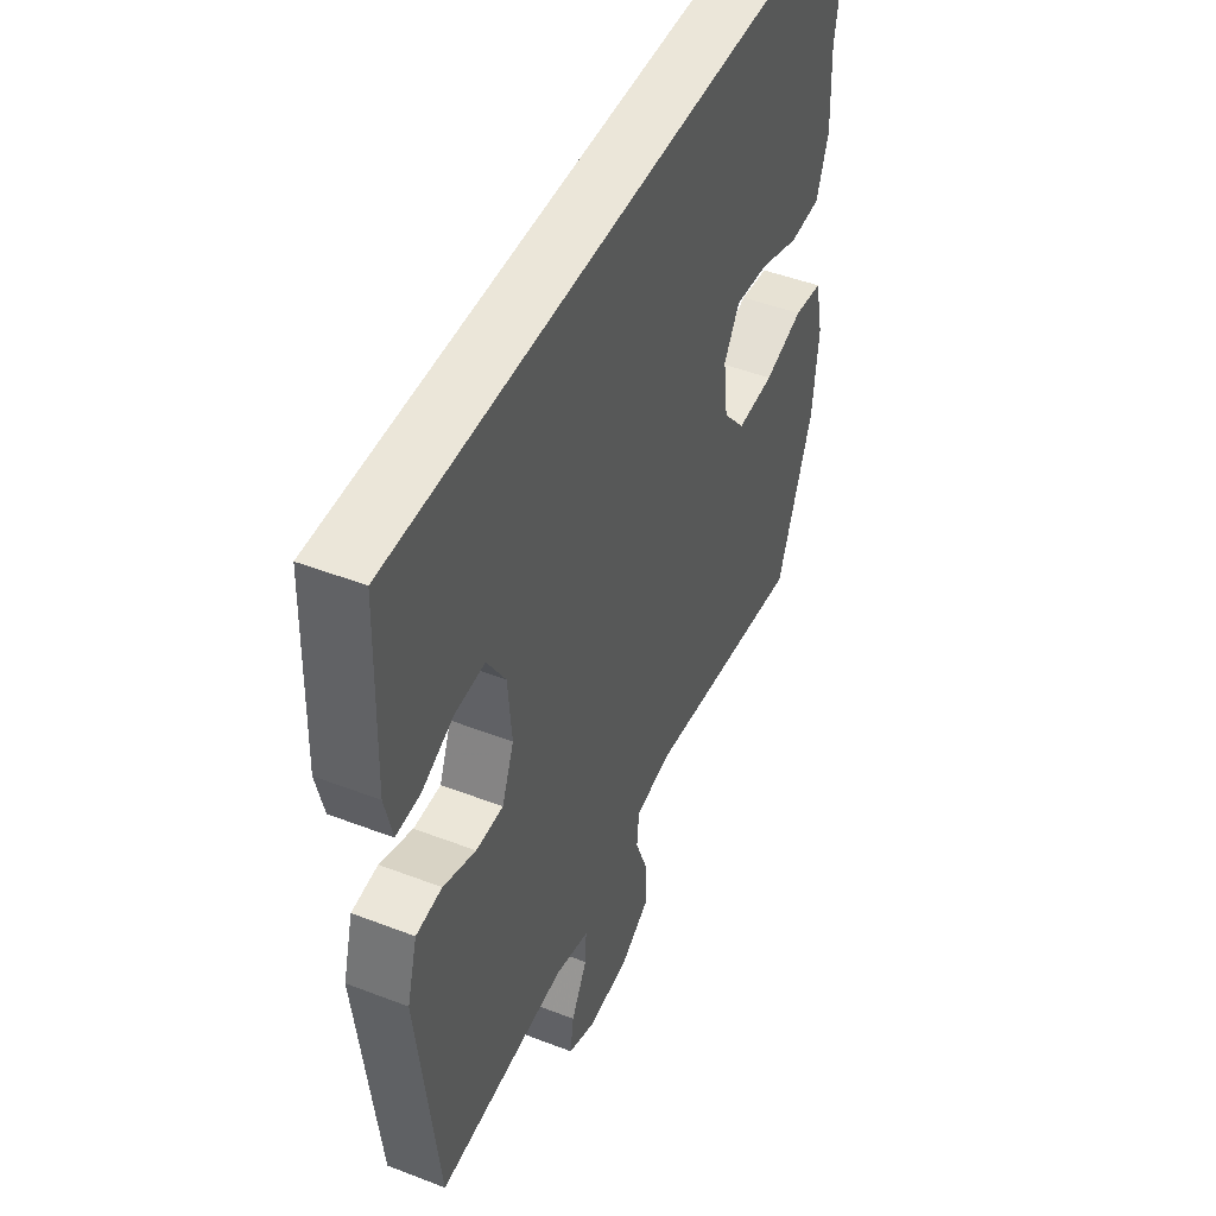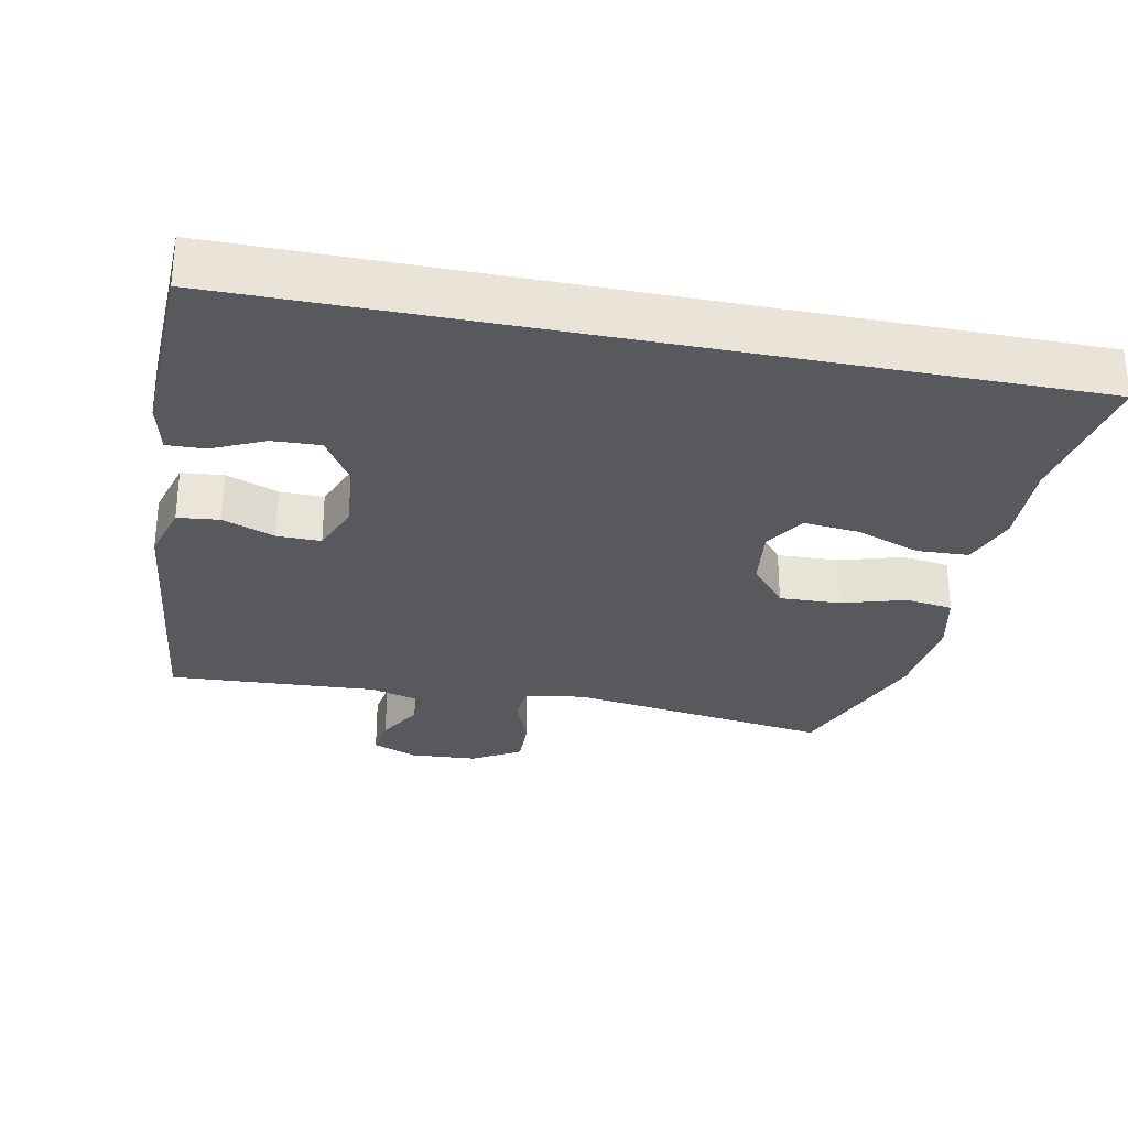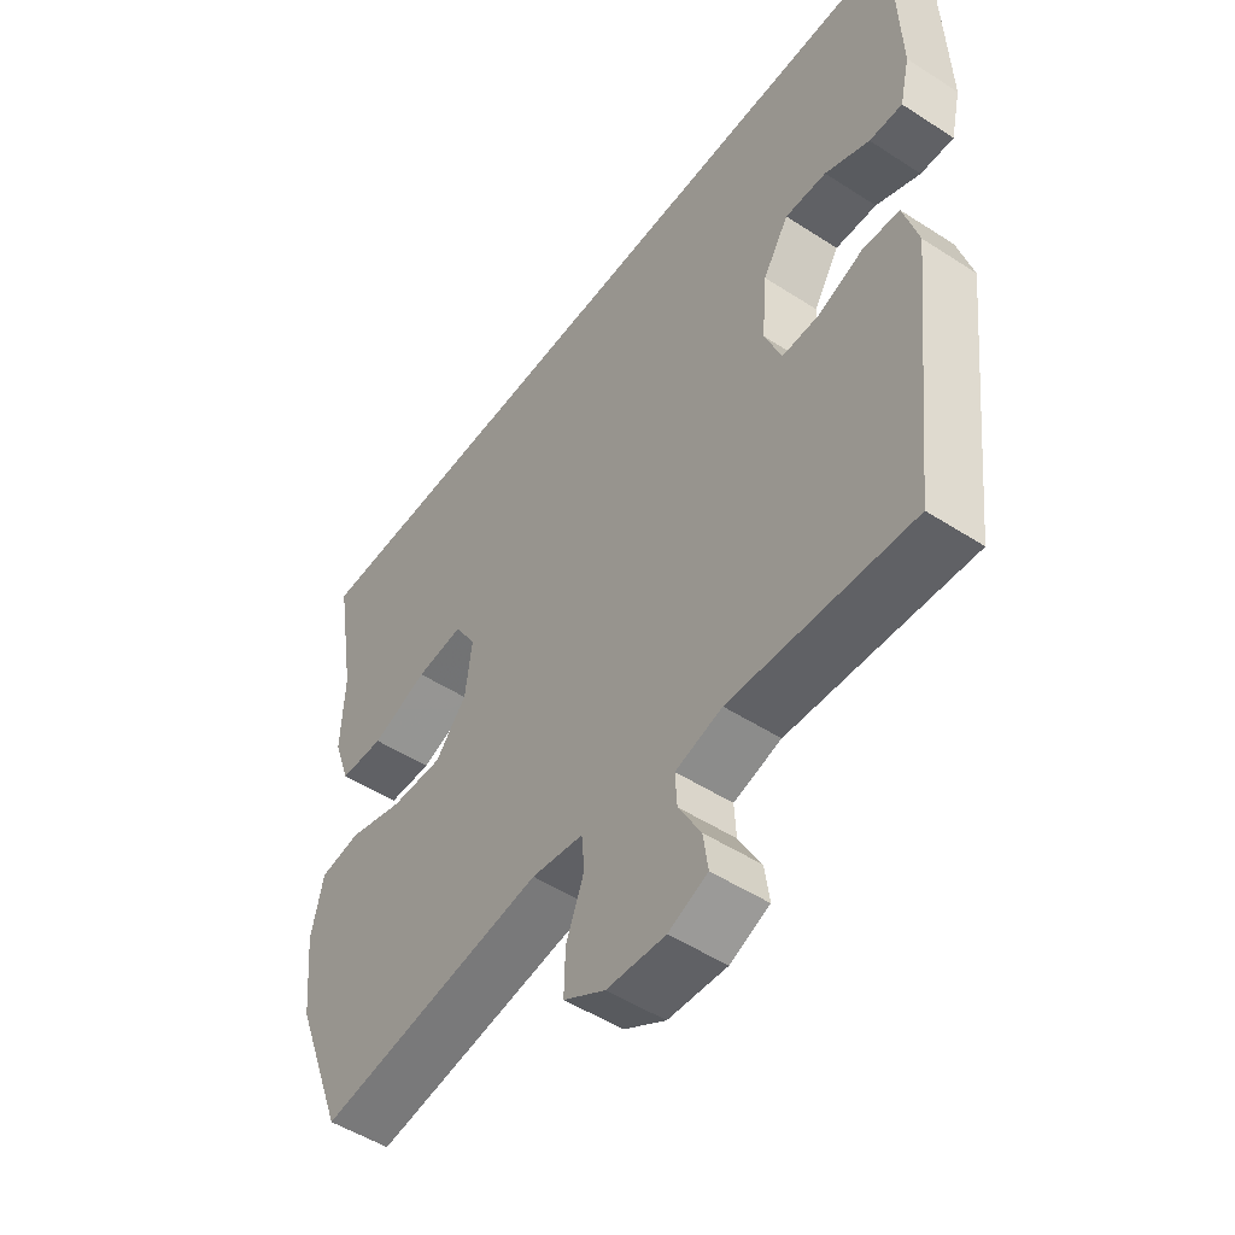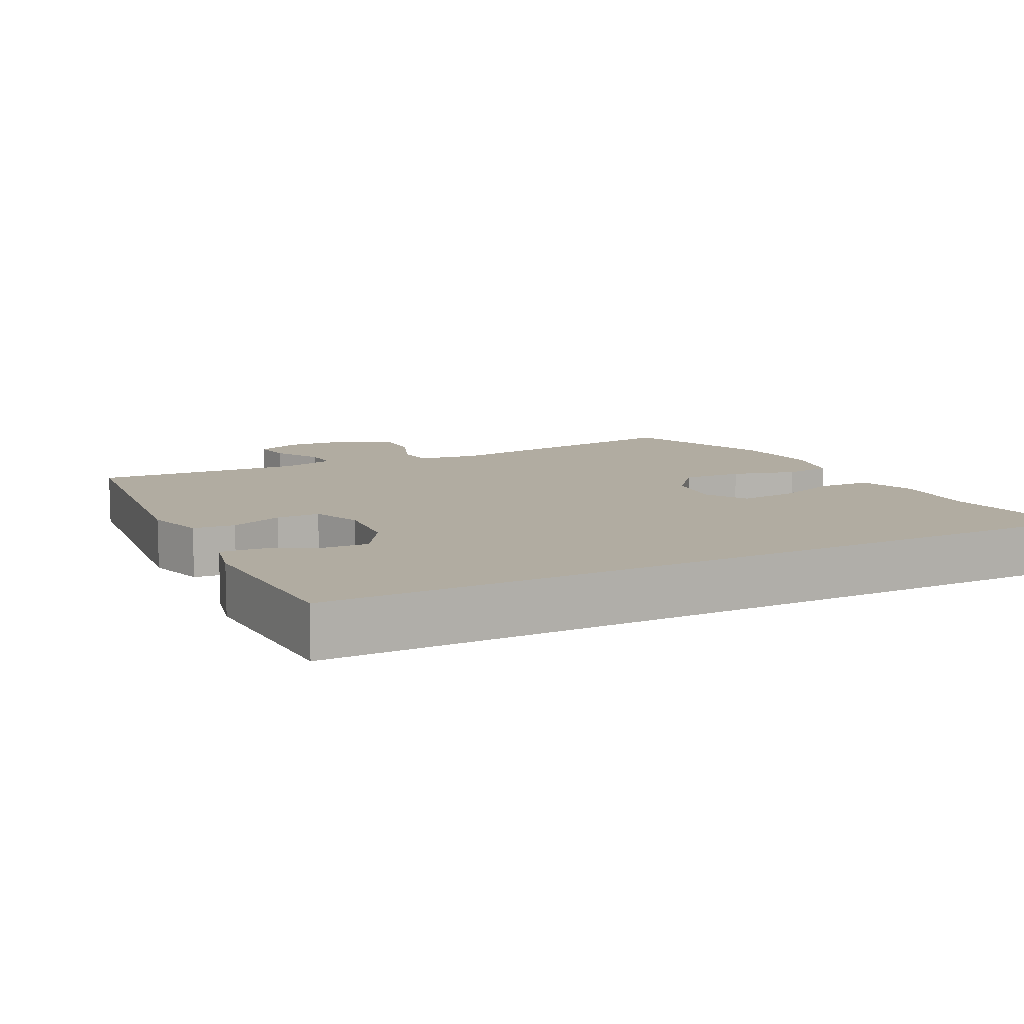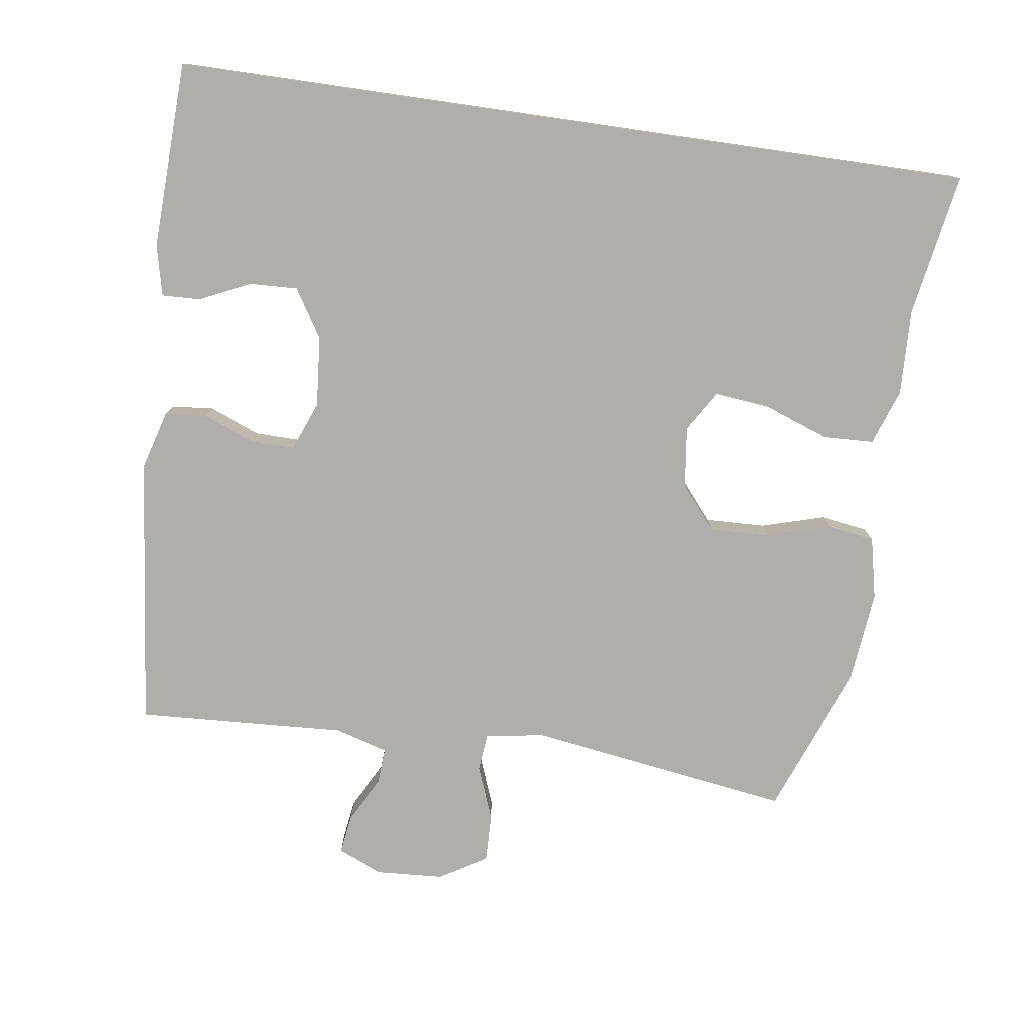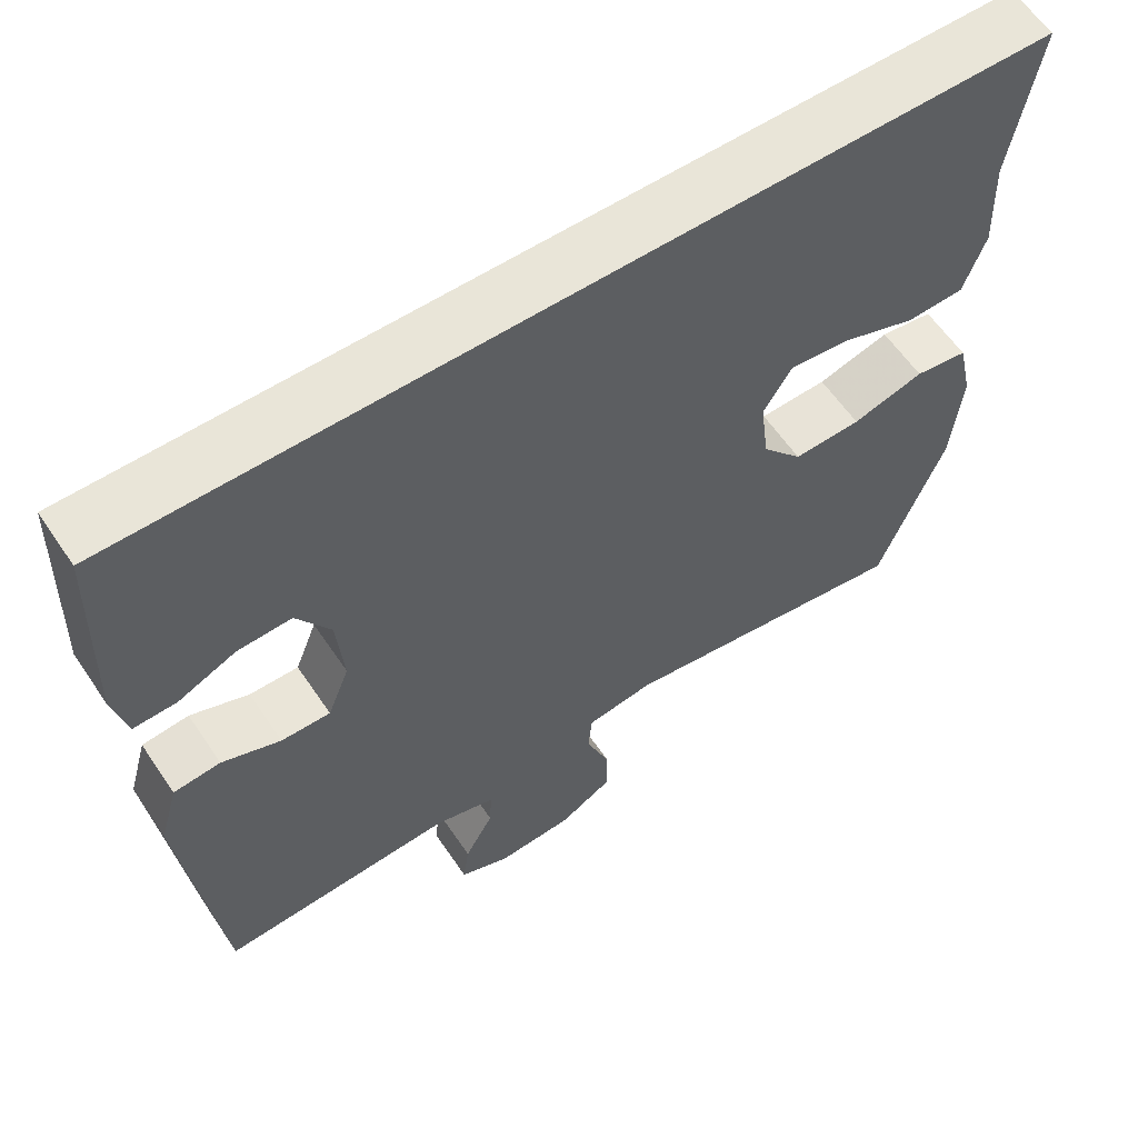
<metadata>
{"format":"obj","ext":"obj","renderer":"f3d","projection":"perspective","resolution":1024,"background":"white","views":[{"elev":46.8,"azim":-66.4,"up":"+Z"},{"elev":-29.4,"azim":-11.3,"up":"+Y"},{"elev":-50.7,"azim":-125.3,"up":"+Z"},{"elev":10.2,"azim":-27.1,"up":"+Y"},{"elev":-77.9,"azim":-8.2,"up":"+Y"},{"elev":59.7,"azim":-33.8,"up":"+Z"}]}
</metadata>
<code>
v -0.5 0.07 -0.5
v -0.545 0.07 -0.106
v -0.521 0.07 -0.021
v -0.461 0.07 -0.015
v -0.386 0.07 -0.044
v -0.323 0.07 -0.045
v -0.295 0.07 0.026
v -0.304 0.07 0.128
v -0.347 0.07 0.197
v -0.416 0.07 0.194
v -0.49 0.07 0.16
v -0.545 0.07 0.158
v -0.562 0.07 0.231
v -0.553 0.07 0.5
v 0.608 0.07 0.5
v 0.573 0.07 0.294
v 0.578 0.07 0.17
v 0.55 0.07 0.09
v 0.476 0.07 0.087
v 0.382 0.07 0.121
v 0.303 0.07 0.129
v 0.267 0.07 0.07
v 0.278 0.07 -0.018
v 0.33 0.07 -0.08
v 0.417 0.07 -0.077
v 0.509 0.07 -0.05
v 0.577 0.07 -0.06
v 0.597 0.07 -0.149
v 0.584 0.07 -0.28
v 0.5 0.07 -0.5
v 0.121 0.07 -0.445
v 0.035 0.07 -0.458
v 0.03 0.07 -0.513
v 0.06 0.07 -0.591
v 0.062 0.07 -0.661
v -0.007 0.07 -0.702
v -0.104 0.07 -0.708
v -0.169 0.07 -0.681
v -0.161 0.07 -0.624
v -0.124 0.07 -0.557
v -0.121 0.07 -0.505
v -0.199 0.07 -0.483
v -0.5 0 -0.5
v -0.545 0 -0.106
v -0.521 0 -0.021
v -0.461 0 -0.015
v -0.386 0 -0.044
v -0.323 0 -0.045
v -0.295 0 0.026
v -0.304 0 0.128
v -0.347 0 0.197
v -0.416 0 0.194
v -0.49 0 0.16
v -0.545 0 0.158
v -0.562 0 0.231
v -0.553 0 0.5
v 0.608 0 0.5
v 0.573 0 0.294
v 0.578 0 0.17
v 0.55 0 0.09
v 0.476 0 0.087
v 0.382 0 0.121
v 0.303 0 0.129
v 0.267 0 0.07
v 0.278 0 -0.018
v 0.33 0 -0.08
v 0.417 0 -0.077
v 0.509 0 -0.05
v 0.577 0 -0.06
v 0.597 0 -0.149
v 0.584 0 -0.28
v 0.5 0 -0.5
v 0.121 0 -0.445
v 0.035 0 -0.458
v 0.03 0 -0.513
v 0.06 0 -0.591
v 0.062 0 -0.661
v -0.007 0 -0.702
v -0.104 0 -0.708
v -0.169 0 -0.681
v -0.161 0 -0.624
v -0.124 0 -0.557
v -0.121 0 -0.505
v -0.199 0 -0.483
f 37 38 39 40
f 37 40 41
f 36 37 41
f 33 34 35 36
f 32 33 36 41
f 28 29 30 31
f 28 31 32
f 25 26 27 28
f 24 25 28 32
f 23 24 32 41
f 17 18 19 20
f 16 17 20 21
f 15 16 21
f 14 15 21
f 10 11 12 13
f 9 10 13 14
f 2 3 4 5
f 42 1 2 5
f 42 5 6
f 22 23 41 42
f 22 42 6 7
f 9 14 21 22
f 8 9 22
f 7 8 22
f 82 81 80 79
f 83 82 79
f 83 79 78
f 78 77 76 75
f 83 78 75 74
f 73 72 71 70
f 74 73 70
f 70 69 68 67
f 74 70 67 66
f 83 74 66 65
f 62 61 60 59
f 63 62 59 58
f 63 58 57
f 63 57 56
f 55 54 53 52
f 56 55 52 51
f 47 46 45 44
f 47 44 43 84
f 48 47 84
f 84 83 65 64
f 49 48 84 64
f 64 63 56 51
f 64 51 50
f 64 50 49
f 1 43 44 2
f 2 44 45 3
f 3 45 46 4
f 4 46 47 5
f 5 47 48 6
f 6 48 49 7
f 7 49 50 8
f 8 50 51 9
f 9 51 52 10
f 10 52 53 11
f 11 53 54 12
f 12 54 55 13
f 13 55 56 14
f 14 56 57 15
f 15 57 58 16
f 16 58 59 17
f 17 59 60 18
f 18 60 61 19
f 19 61 62 20
f 20 62 63 21
f 21 63 64 22
f 22 64 65 23
f 23 65 66 24
f 24 66 67 25
f 25 67 68 26
f 26 68 69 27
f 27 69 70 28
f 28 70 71 29
f 29 71 72 30
f 30 72 73 31
f 31 73 74 32
f 32 74 75 33
f 33 75 76 34
f 34 76 77 35
f 35 77 78 36
f 36 78 79 37
f 37 79 80 38
f 38 80 81 39
f 39 81 82 40
f 40 82 83 41
f 41 83 84 42
f 42 84 43 1

</code>
